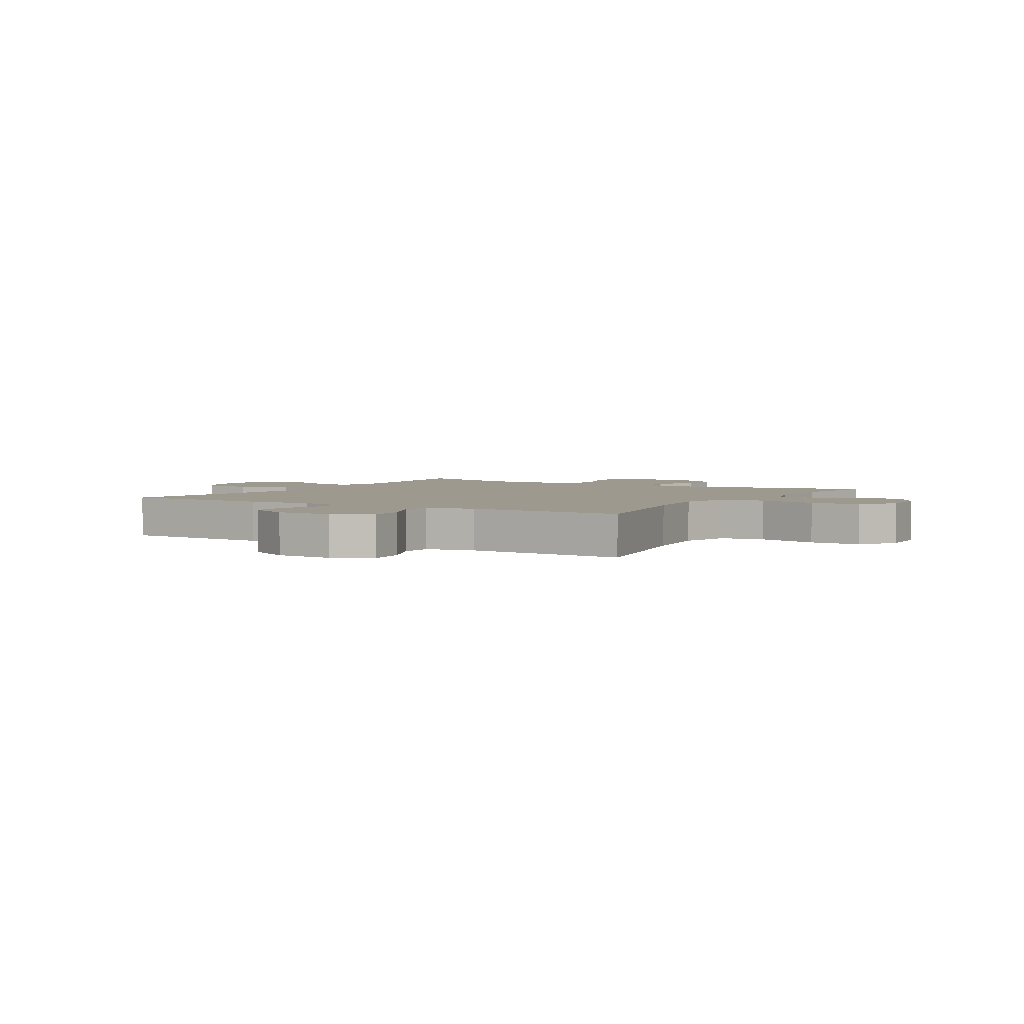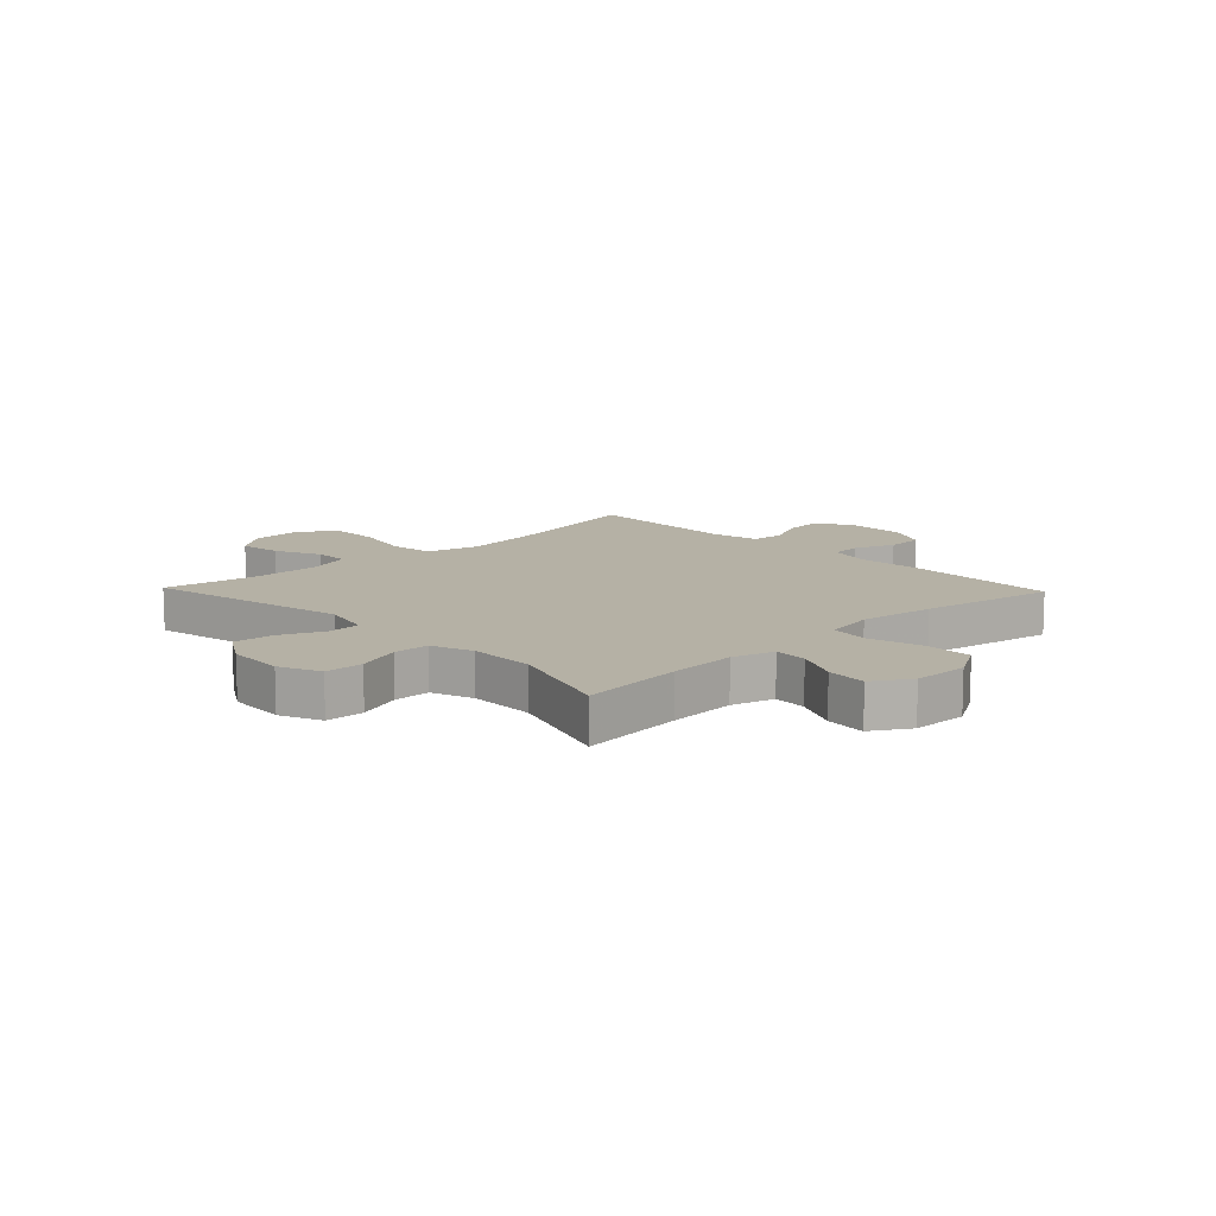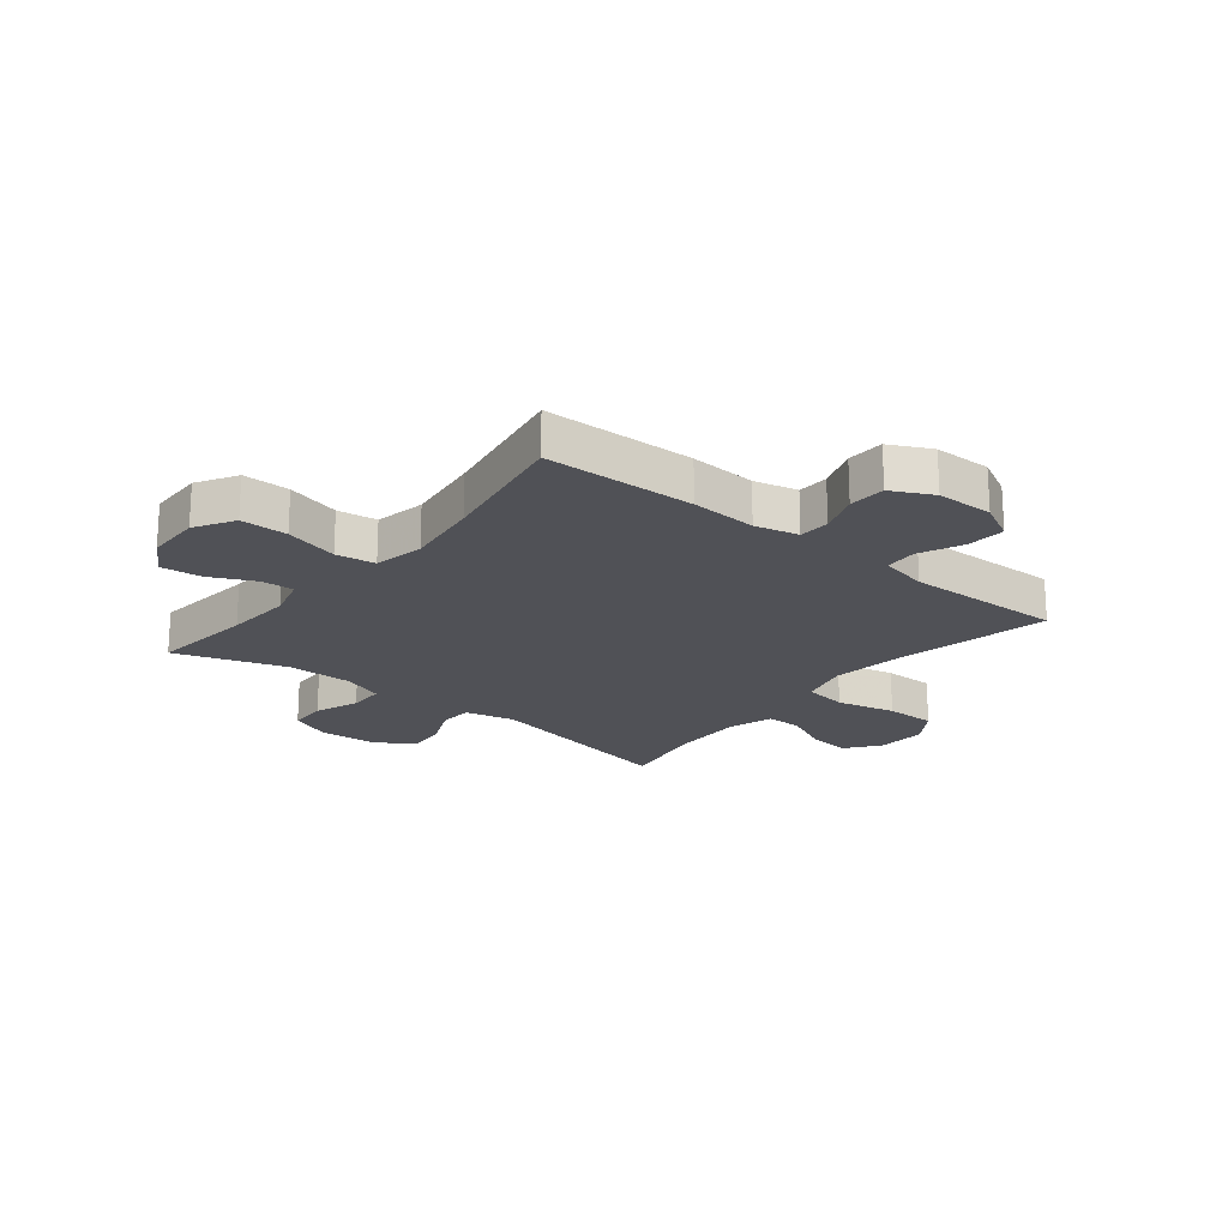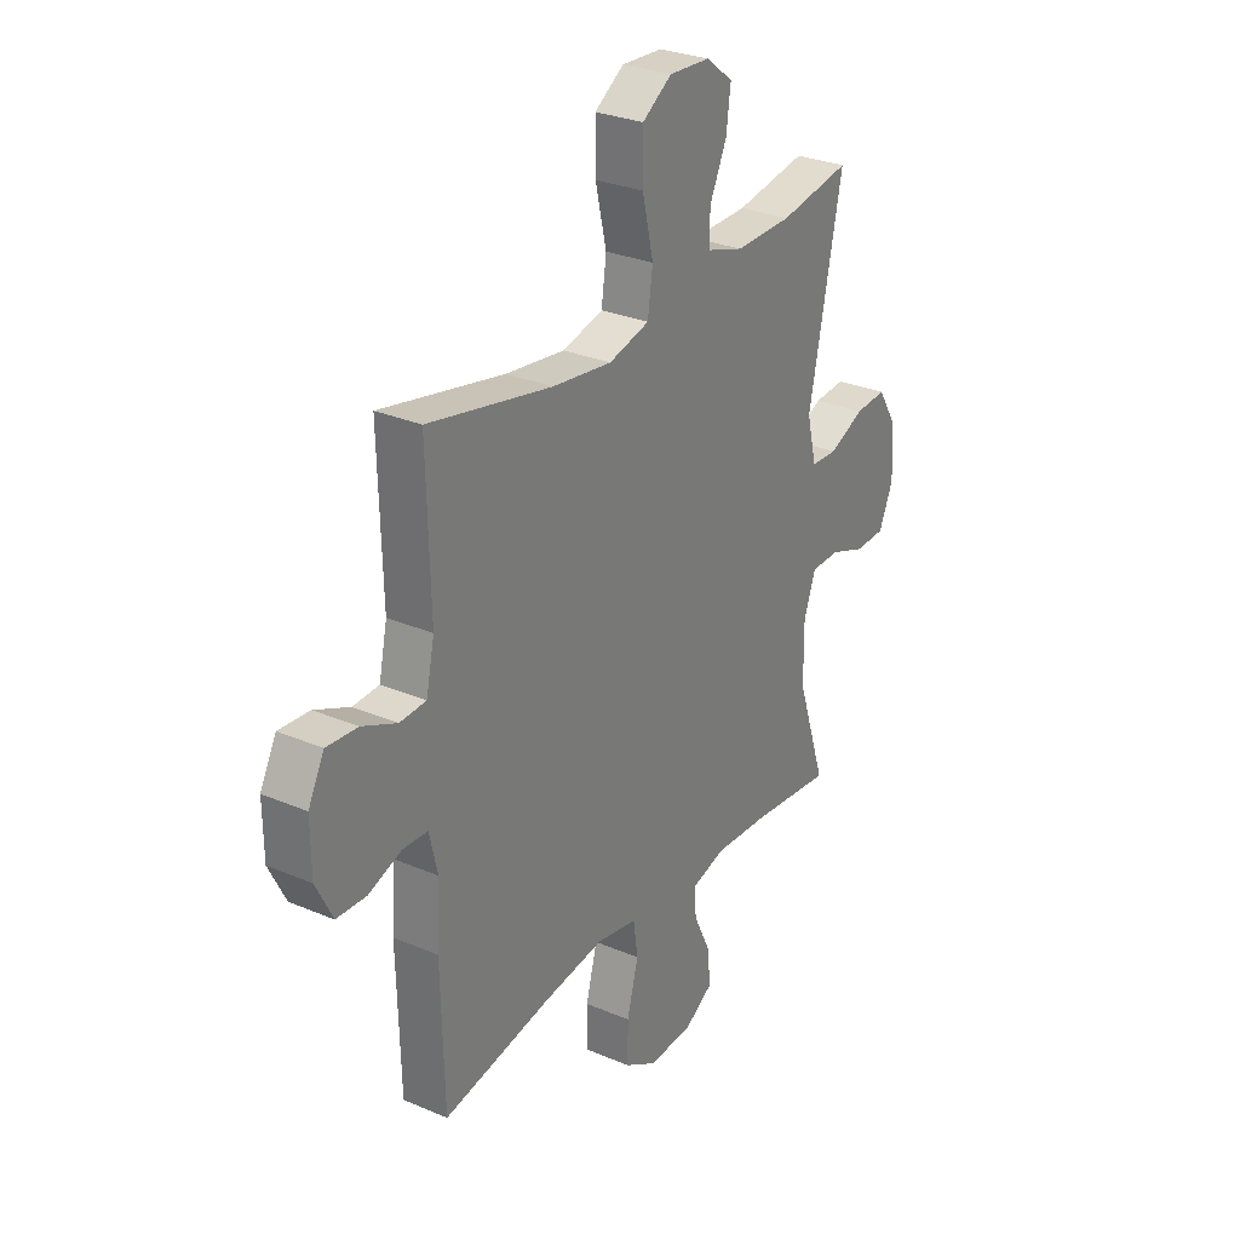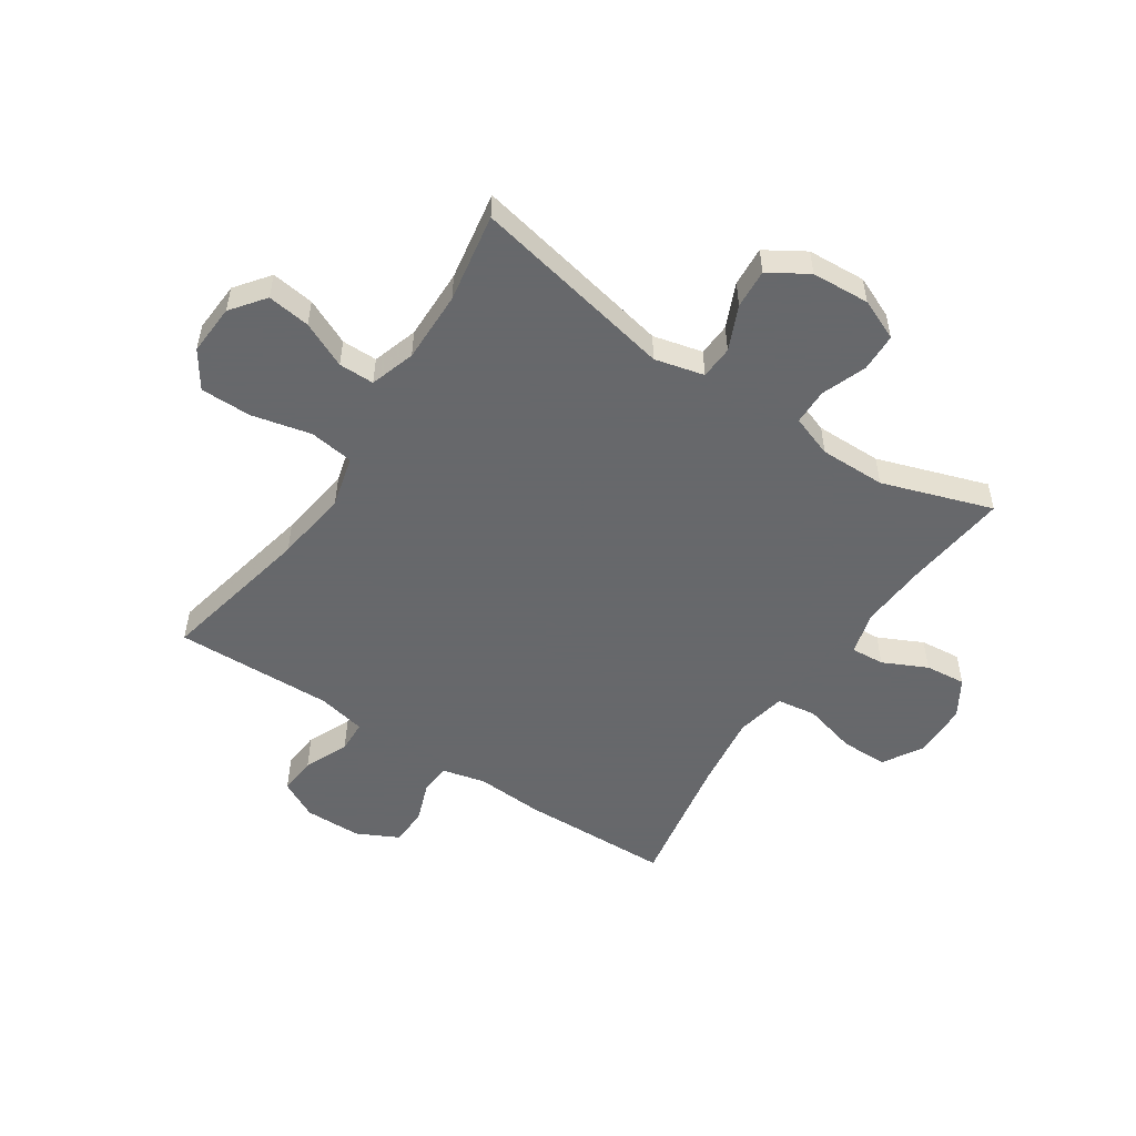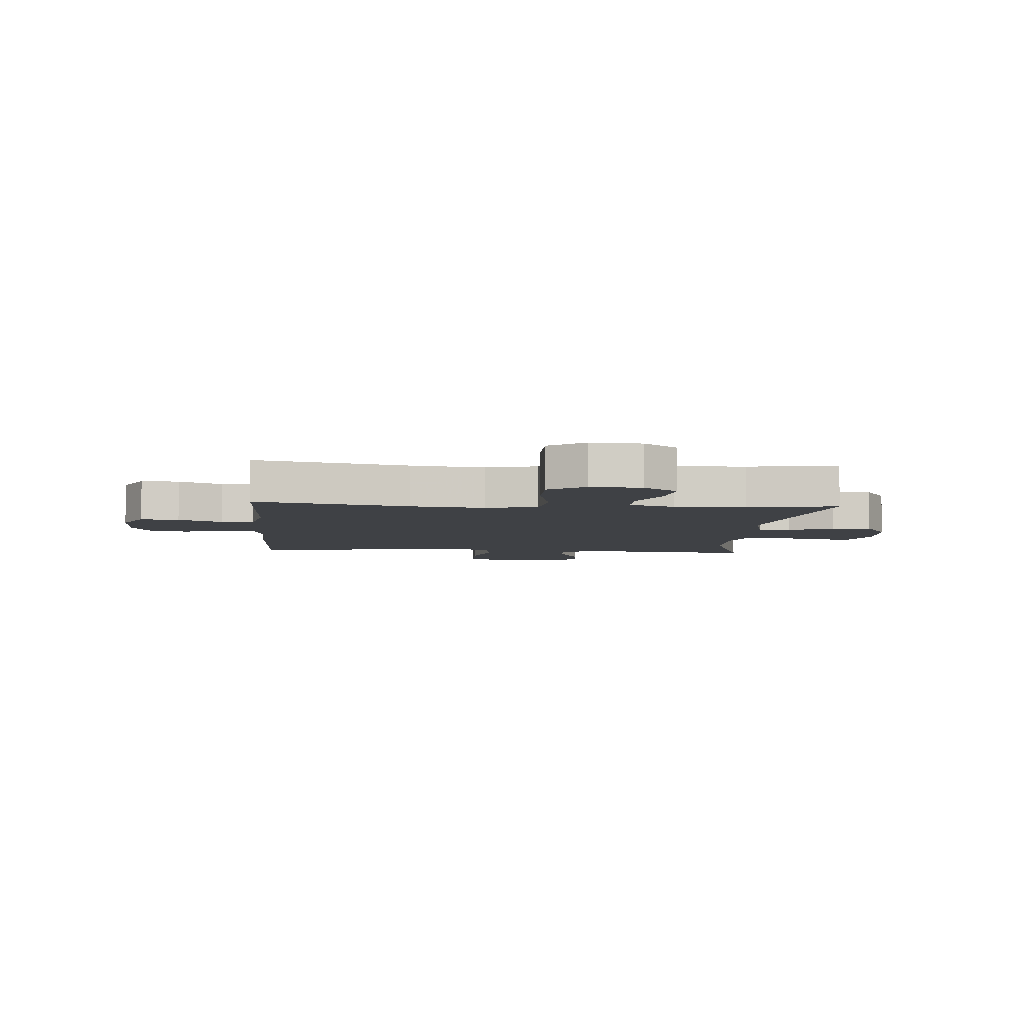
<metadata>
{"format":"obj","ext":"obj","renderer":"f3d","projection":"perspective","resolution":1024,"background":"white","views":[{"elev":3.3,"azim":-58.6,"up":"+Y"},{"elev":11.9,"azim":136.3,"up":"+Y"},{"elev":-20.5,"azim":-128.9,"up":"+Y"},{"elev":29.0,"azim":-57.6,"up":"+Z"},{"elev":-52.3,"azim":56.4,"up":"+Y"},{"elev":-5.7,"azim":-4.4,"up":"+Y"}]}
</metadata>
<code>
v -0.5 0.07 0.5
v -0.231 0.07 0.444
v -0.101 0.07 0.427
v -0.012 0.07 0.45
v -0.001 0.07 0.527
v -0.025 0.07 0.631
v -0.025 0.07 0.72
v 0.039 0.07 0.763
v 0.128 0.07 0.758
v 0.187 0.07 0.713
v 0.177 0.07 0.638
v 0.14 0.07 0.558
v 0.14 0.07 0.496
v 0.219 0.07 0.471
v 0.344 0.07 0.473
v 0.5 0.07 0.5
v 0.427 0.07 0.145
v 0.448 0.07 0.059
v 0.506 0.07 0.056
v 0.583 0.07 0.09
v 0.652 0.07 0.095
v 0.694 0.07 0.027
v 0.7 0.07 -0.074
v 0.669 0.07 -0.146
v 0.602 0.07 -0.148
v 0.524 0.07 -0.119
v 0.461 0.07 -0.12
v 0.435 0.07 -0.193
v 0.436 0.07 -0.308
v 0.5 0.07 -0.5
v 0.318 0.07 -0.48
v 0.2 0.07 -0.473
v 0.126 0.07 -0.494
v 0.13 0.07 -0.552
v 0.167 0.07 -0.629
v 0.174 0.07 -0.7
v 0.109 0.07 -0.74
v 0.012 0.07 -0.742
v -0.057 0.07 -0.701
v -0.057 0.07 -0.619
v -0.032 0.07 -0.525
v -0.042 0.07 -0.456
v -0.13 0.07 -0.439
v -0.263 0.07 -0.457
v -0.5 0.07 -0.5
v -0.507 0.07 -0.236
v -0.5 0.07 -0.12
v -0.518 0.07 -0.044
v -0.572 0.07 -0.041
v -0.644 0.07 -0.067
v -0.709 0.07 -0.064
v -0.745 0.07 0.008
v -0.746 0.07 0.108
v -0.711 0.07 0.175
v -0.644 0.07 0.17
v -0.568 0.07 0.136
v -0.511 0.07 0.139
v -0.493 0.07 0.223
v -0.5 0 0.5
v -0.231 0 0.444
v -0.101 0 0.427
v -0.012 0 0.45
v -0.001 0 0.527
v -0.025 0 0.631
v -0.025 0 0.72
v 0.039 0 0.763
v 0.128 0 0.758
v 0.187 0 0.713
v 0.177 0 0.638
v 0.14 0 0.558
v 0.14 0 0.496
v 0.219 0 0.471
v 0.344 0 0.473
v 0.5 0 0.5
v 0.427 0 0.145
v 0.448 0 0.059
v 0.506 0 0.056
v 0.583 0 0.09
v 0.652 0 0.095
v 0.694 0 0.027
v 0.7 0 -0.074
v 0.669 0 -0.146
v 0.602 0 -0.148
v 0.524 0 -0.119
v 0.461 0 -0.12
v 0.435 0 -0.193
v 0.436 0 -0.308
v 0.5 0 -0.5
v 0.318 0 -0.48
v 0.2 0 -0.473
v 0.126 0 -0.494
v 0.13 0 -0.552
v 0.167 0 -0.629
v 0.174 0 -0.7
v 0.109 0 -0.74
v 0.012 0 -0.742
v -0.057 0 -0.701
v -0.057 0 -0.619
v -0.032 0 -0.525
v -0.042 0 -0.456
v -0.13 0 -0.439
v -0.263 0 -0.457
v -0.5 0 -0.5
v -0.507 0 -0.236
v -0.5 0 -0.12
v -0.518 0 -0.044
v -0.572 0 -0.041
v -0.644 0 -0.067
v -0.709 0 -0.064
v -0.745 0 0.008
v -0.746 0 0.108
v -0.711 0 0.175
v -0.644 0 0.17
v -0.568 0 0.136
v -0.511 0 0.139
v -0.493 0 0.223
f 53 54 55 56
f 53 56 57
f 52 53 57
f 49 50 51 52
f 48 49 52 57
f 47 48 57 58
f 44 45 46 47
f 43 44 47 58
f 38 39 40 41
f 38 41 42
f 37 38 42
f 34 35 36 37
f 33 34 37 42
f 32 33 42
f 31 32 42 43
f 29 30 31
f 28 29 31 43
f 23 24 25 26
f 23 26 27
f 22 23 27
f 19 20 21 22
f 18 19 22 27
f 17 18 27 28
f 15 16 17
f 14 15 17 28
f 9 10 11 12
f 9 12 13
f 8 9 13
f 5 6 7 8
f 4 5 8 13
f 43 58 1 2
f 28 43 2 3
f 4 13 14 28
f 3 4 28
f 114 113 112 111
f 115 114 111
f 115 111 110
f 110 109 108 107
f 115 110 107 106
f 116 115 106 105
f 105 104 103 102
f 116 105 102 101
f 99 98 97 96
f 100 99 96
f 100 96 95
f 95 94 93 92
f 100 95 92 91
f 100 91 90
f 101 100 90 89
f 89 88 87
f 101 89 87 86
f 84 83 82 81
f 85 84 81
f 85 81 80
f 80 79 78 77
f 85 80 77 76
f 86 85 76 75
f 75 74 73
f 86 75 73 72
f 70 69 68 67
f 71 70 67
f 71 67 66
f 66 65 64 63
f 71 66 63 62
f 60 59 116 101
f 61 60 101 86
f 86 72 71 62
f 86 62 61
f 1 59 60 2
f 2 60 61 3
f 3 61 62 4
f 4 62 63 5
f 5 63 64 6
f 6 64 65 7
f 7 65 66 8
f 8 66 67 9
f 9 67 68 10
f 10 68 69 11
f 11 69 70 12
f 12 70 71 13
f 13 71 72 14
f 14 72 73 15
f 15 73 74 16
f 16 74 75 17
f 17 75 76 18
f 18 76 77 19
f 19 77 78 20
f 20 78 79 21
f 21 79 80 22
f 22 80 81 23
f 23 81 82 24
f 24 82 83 25
f 25 83 84 26
f 26 84 85 27
f 27 85 86 28
f 28 86 87 29
f 29 87 88 30
f 30 88 89 31
f 31 89 90 32
f 32 90 91 33
f 33 91 92 34
f 34 92 93 35
f 35 93 94 36
f 36 94 95 37
f 37 95 96 38
f 38 96 97 39
f 39 97 98 40
f 40 98 99 41
f 41 99 100 42
f 42 100 101 43
f 43 101 102 44
f 44 102 103 45
f 45 103 104 46
f 46 104 105 47
f 47 105 106 48
f 48 106 107 49
f 49 107 108 50
f 50 108 109 51
f 51 109 110 52
f 52 110 111 53
f 53 111 112 54
f 54 112 113 55
f 55 113 114 56
f 56 114 115 57
f 57 115 116 58
f 58 116 59 1

</code>
